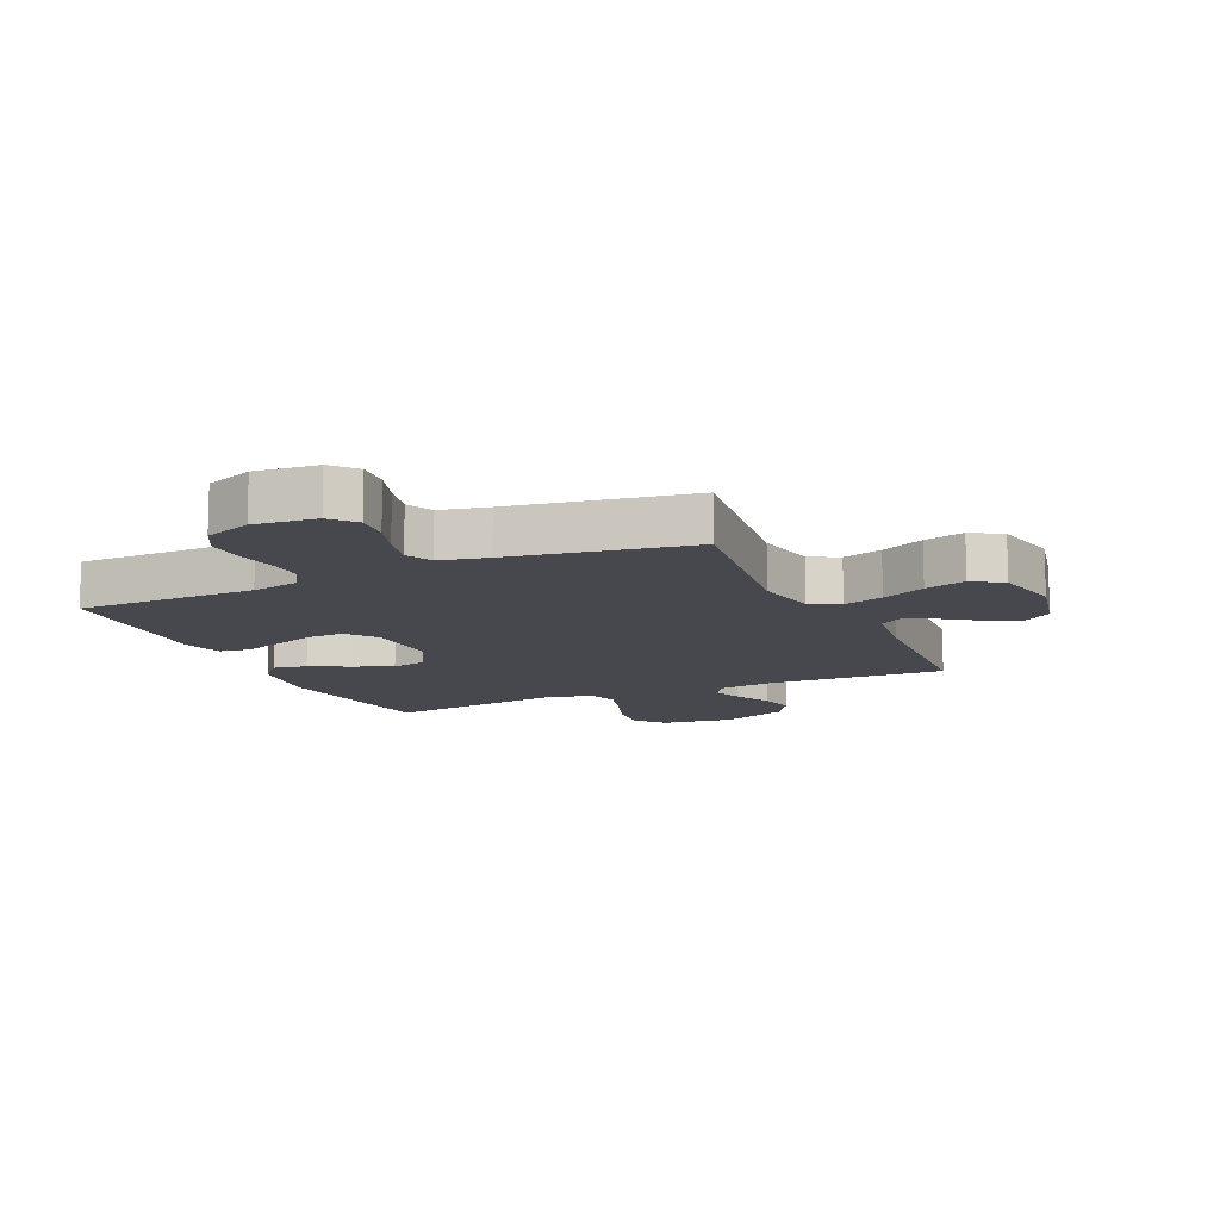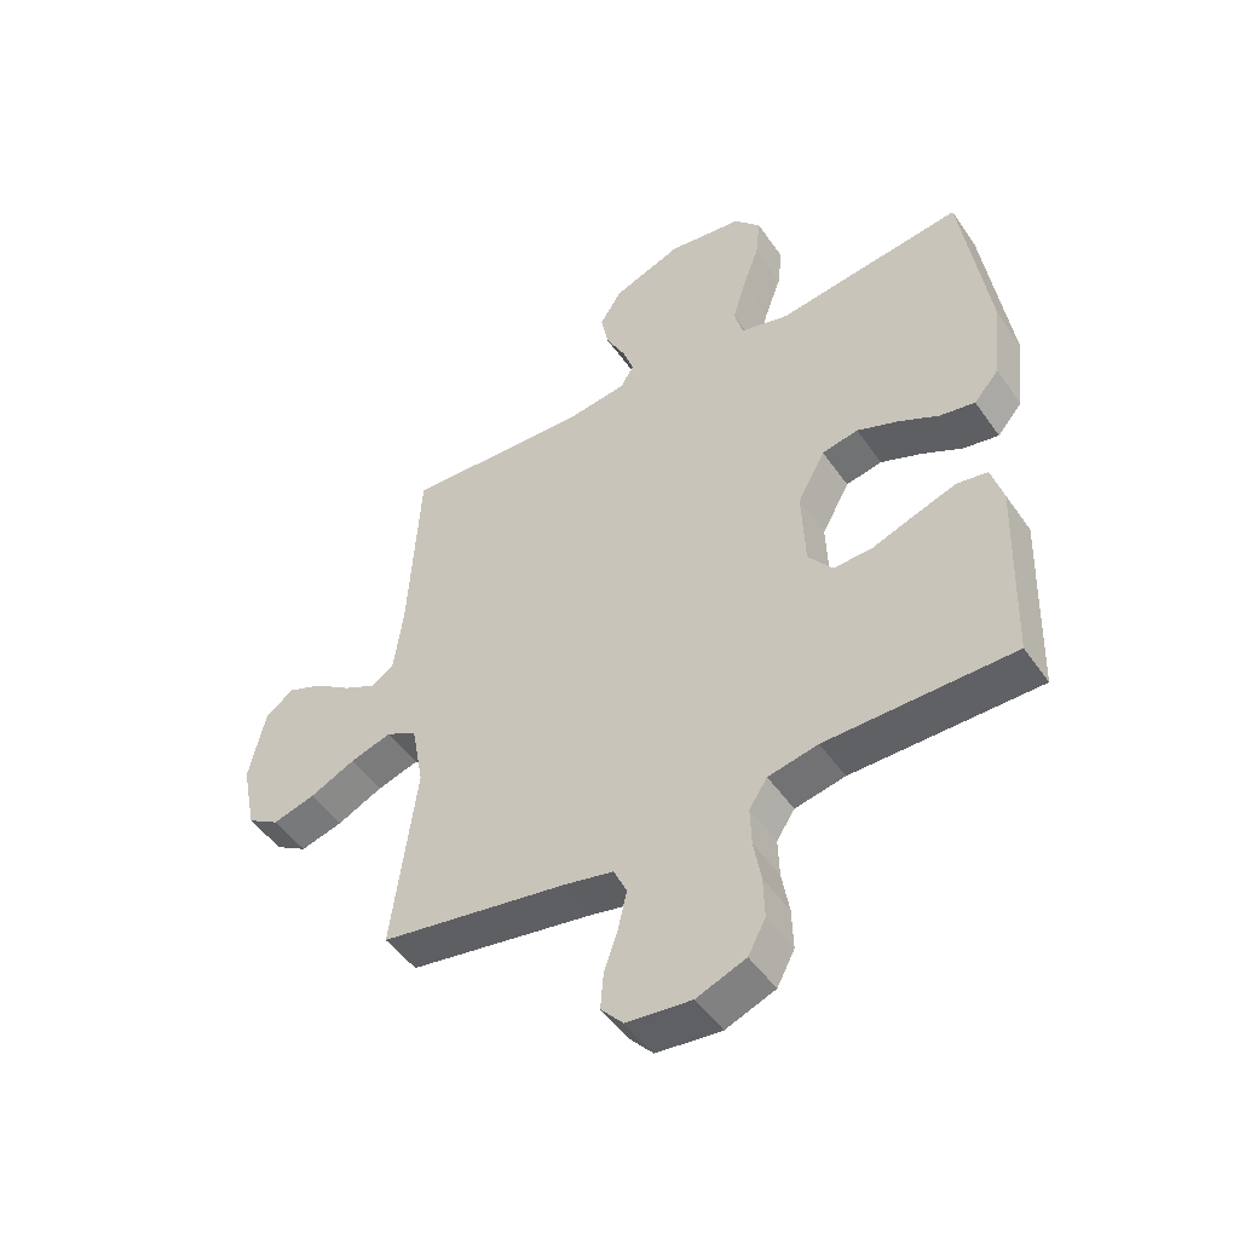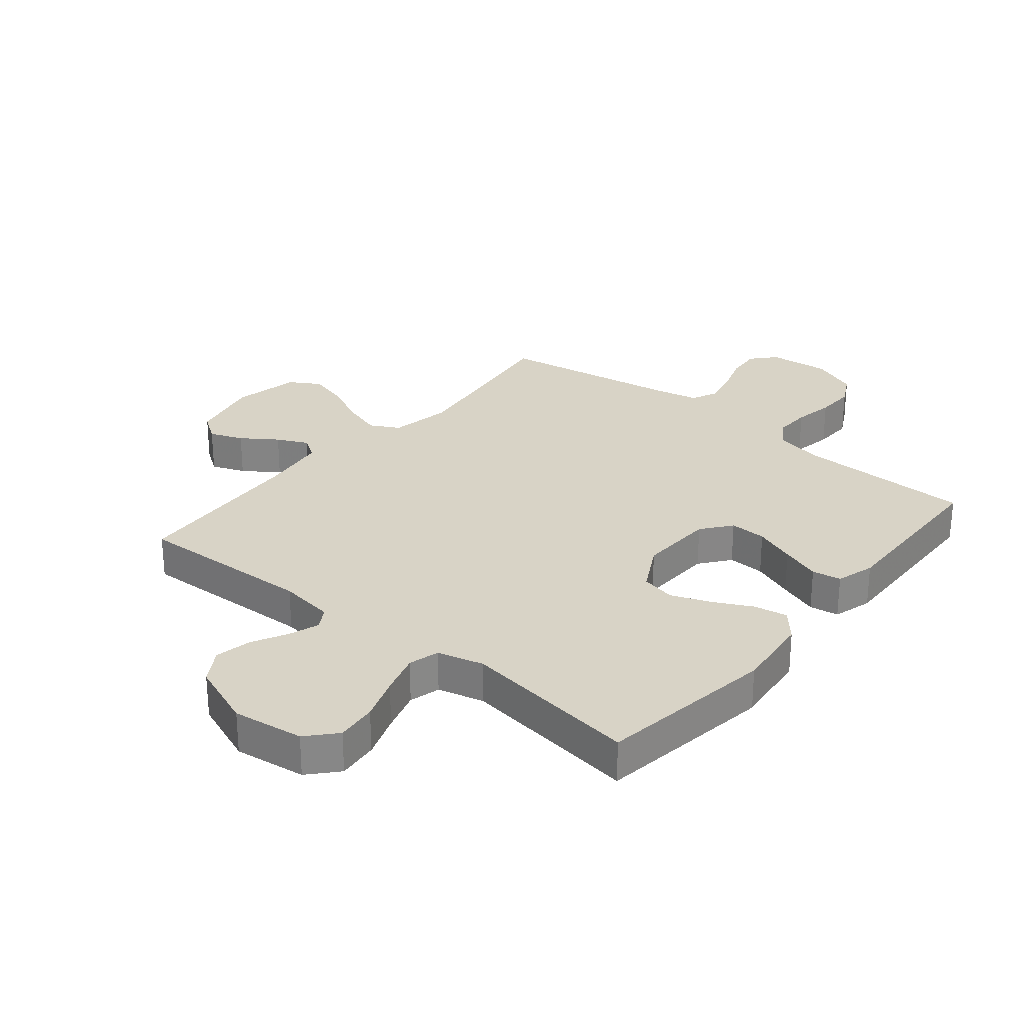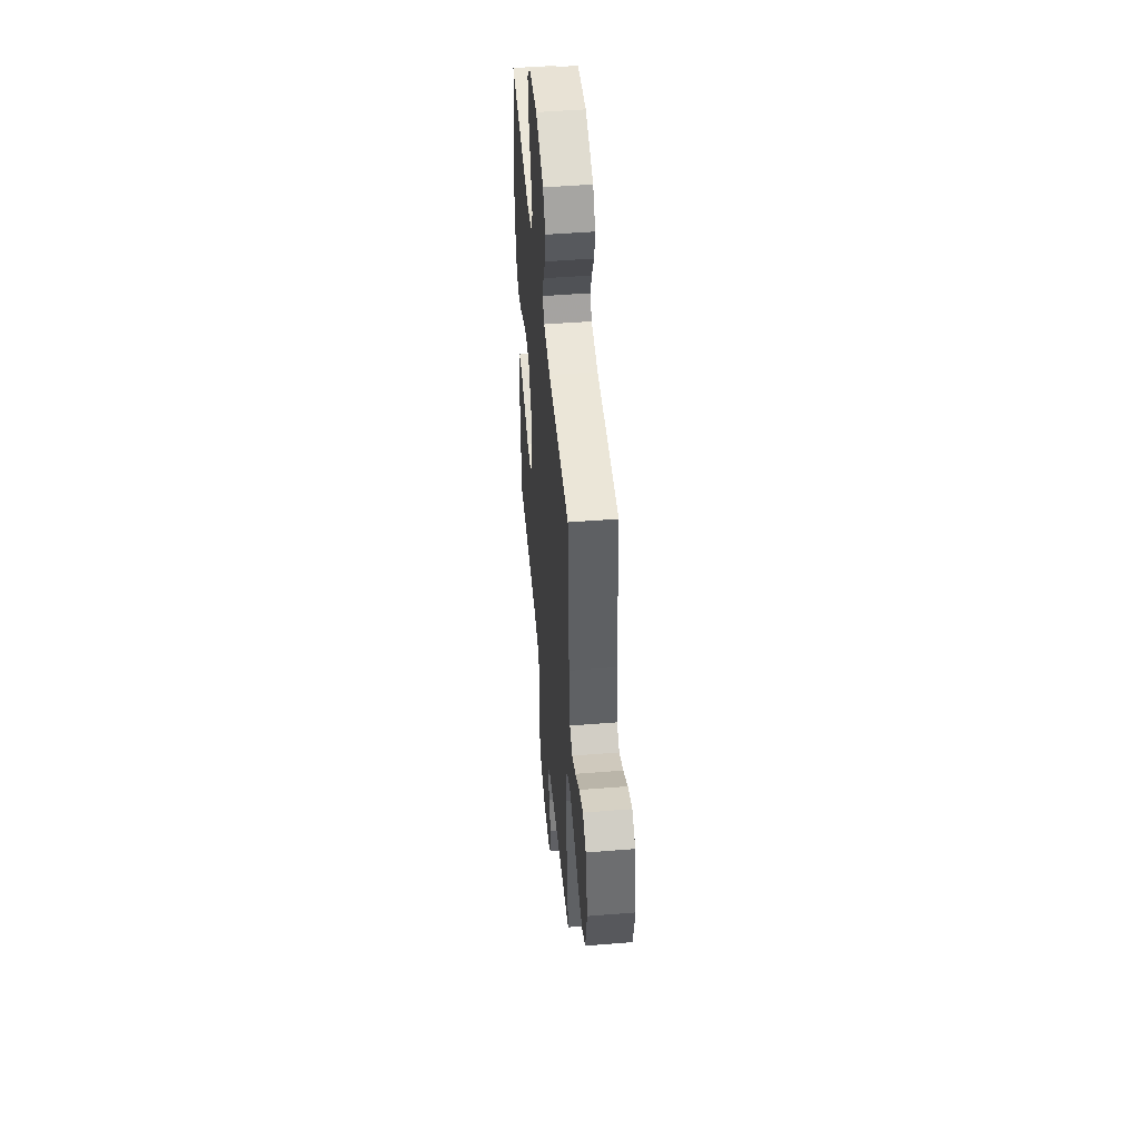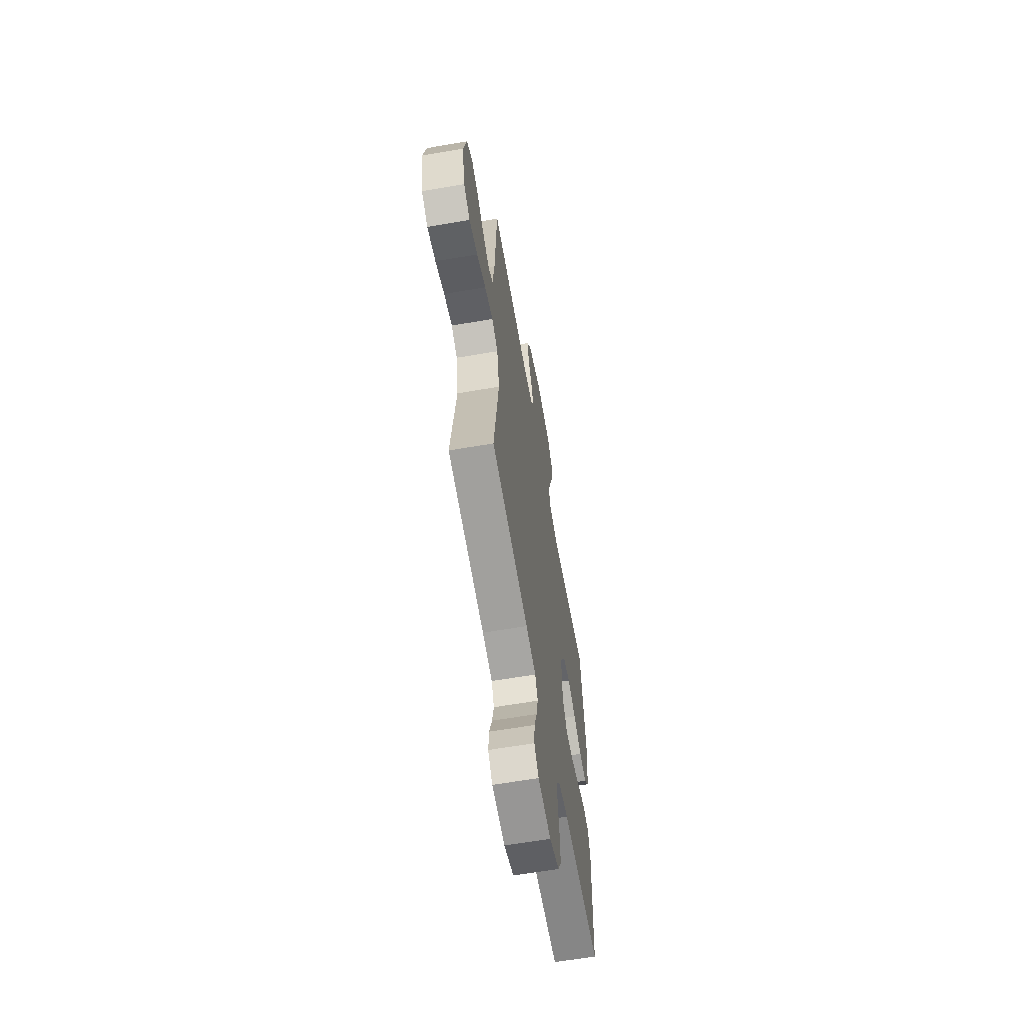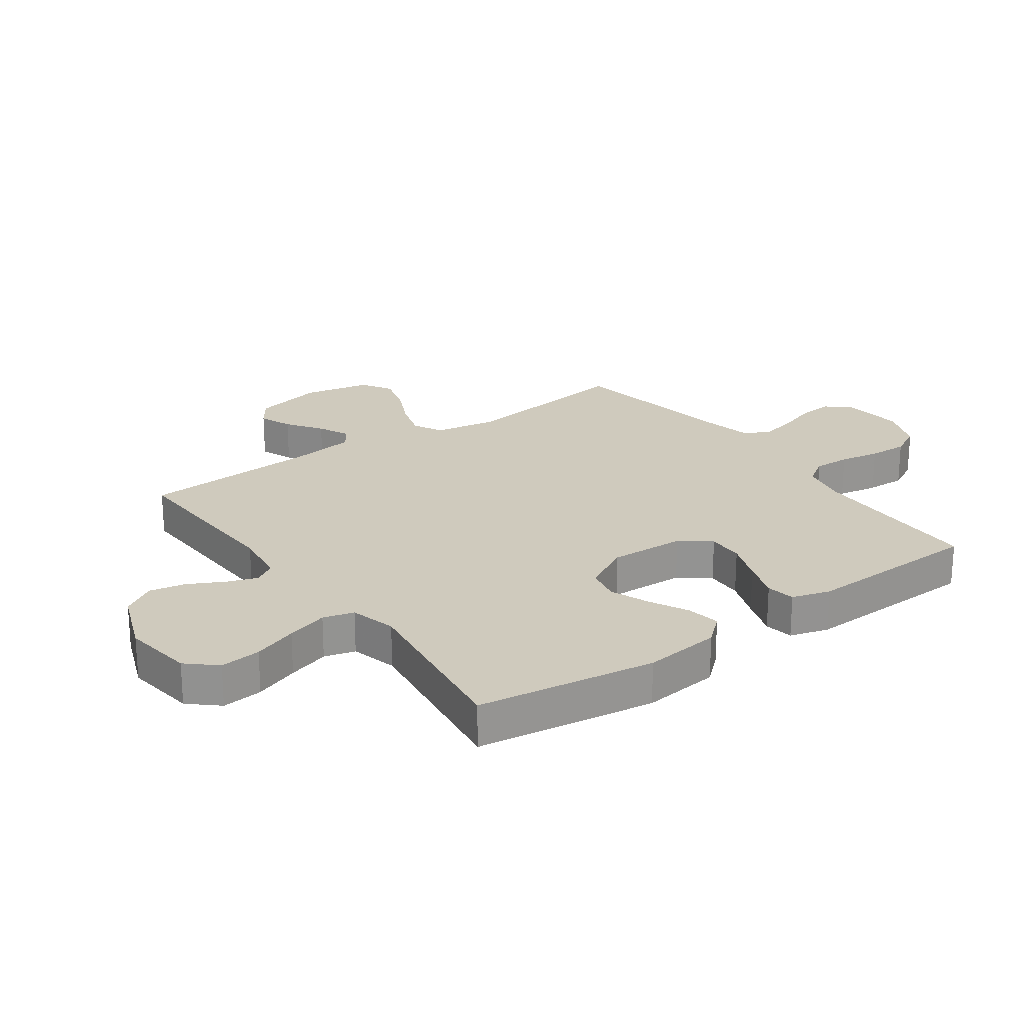
<metadata>
{"format":"obj","ext":"obj","renderer":"f3d","projection":"perspective","resolution":1024,"background":"white","views":[{"elev":-11.8,"azim":-155.7,"up":"+Y"},{"elev":-48.6,"azim":33.2,"up":"+Z"},{"elev":28.0,"azim":39.5,"up":"+Y"},{"elev":48.8,"azim":-95.1,"up":"+Z"},{"elev":-62.7,"azim":-80.1,"up":"+Z"},{"elev":23.0,"azim":54.3,"up":"+Y"}]}
</metadata>
<code>
v 0.5 0.07 0.5
v 0.543 0.07 0.2
v 0.528 0.07 0.07
v 0.488 0.07 0.024
v 0.432 0.07 0.034
v 0.367 0.07 0.067
v 0.301 0.07 0.093
v 0.243 0.07 0.081
v 0.199 0.07 0
v 0.204 0.07 -0.128
v 0.243 0.07 -0.178
v 0.305 0.07 -0.176
v 0.375 0.07 -0.15
v 0.442 0.07 -0.127
v 0.491 0.07 -0.135
v 0.51 0.07 -0.2
v 0.5 0.07 -0.5
v 0.2 0.07 -0.504
v 0.12 0.07 -0.521
v 0.091 0.07 -0.565
v 0.093 0.07 -0.627
v 0.105 0.07 -0.695
v 0.107 0.07 -0.761
v 0.079 0.07 -0.814
v 0 0.07 -0.845
v -0.104 0.07 -0.835
v -0.14 0.07 -0.795
v -0.135 0.07 -0.737
v -0.113 0.07 -0.672
v -0.099 0.07 -0.611
v -0.12 0.07 -0.566
v -0.2 0.07 -0.549
v -0.5 0.07 -0.5
v -0.46 0.07 -0.2
v -0.479 0.07 -0.095
v -0.528 0.07 -0.069
v -0.595 0.07 -0.09
v -0.668 0.07 -0.125
v -0.736 0.07 -0.144
v -0.787 0.07 -0.113
v -0.81 0.07 0
v -0.783 0.07 0.12
v -0.737 0.07 0.152
v -0.681 0.07 0.13
v -0.622 0.07 0.089
v -0.57 0.07 0.064
v -0.533 0.07 0.089
v -0.518 0.07 0.2
v -0.5 0.07 0.5
v -0.2 0.07 0.488
v -0.107 0.07 0.501
v -0.085 0.07 0.537
v -0.103 0.07 0.588
v -0.134 0.07 0.648
v -0.146 0.07 0.709
v -0.111 0.07 0.765
v 0 0.07 0.808
v 0.12 0.07 0.792
v 0.163 0.07 0.744
v 0.156 0.07 0.675
v 0.129 0.07 0.6
v 0.108 0.07 0.53
v 0.122 0.07 0.478
v 0.2 0.07 0.458
v 0.5 0 0.5
v 0.543 0 0.2
v 0.528 0 0.07
v 0.488 0 0.024
v 0.432 0 0.034
v 0.367 0 0.067
v 0.301 0 0.093
v 0.243 0 0.081
v 0.199 0 0
v 0.204 0 -0.128
v 0.243 0 -0.178
v 0.305 0 -0.176
v 0.375 0 -0.15
v 0.442 0 -0.127
v 0.491 0 -0.135
v 0.51 0 -0.2
v 0.5 0 -0.5
v 0.2 0 -0.504
v 0.12 0 -0.521
v 0.091 0 -0.565
v 0.093 0 -0.627
v 0.105 0 -0.695
v 0.107 0 -0.761
v 0.079 0 -0.814
v 0 0 -0.845
v -0.104 0 -0.835
v -0.14 0 -0.795
v -0.135 0 -0.737
v -0.113 0 -0.672
v -0.099 0 -0.611
v -0.12 0 -0.566
v -0.2 0 -0.549
v -0.5 0 -0.5
v -0.46 0 -0.2
v -0.479 0 -0.095
v -0.528 0 -0.069
v -0.595 0 -0.09
v -0.668 0 -0.125
v -0.736 0 -0.144
v -0.787 0 -0.113
v -0.81 0 0
v -0.783 0 0.12
v -0.737 0 0.152
v -0.681 0 0.13
v -0.622 0 0.089
v -0.57 0 0.064
v -0.533 0 0.089
v -0.518 0 0.2
v -0.5 0 0.5
v -0.2 0 0.488
v -0.107 0 0.501
v -0.085 0 0.537
v -0.103 0 0.588
v -0.134 0 0.648
v -0.146 0 0.709
v -0.111 0 0.765
v 0 0 0.808
v 0.12 0 0.792
v 0.163 0 0.744
v 0.156 0 0.675
v 0.129 0 0.6
v 0.108 0 0.53
v 0.122 0 0.478
v 0.2 0 0.458
f 59 60 61
f 58 59 61
f 57 58 61
f 56 57 61
f 55 56 61
f 54 55 61
f 53 54 61
f 52 53 61 62
f 51 52 62 63
f 48 49 50
f 51 63 64
f 50 51 64
f 48 50 64
f 47 48 64
f 43 44 45
f 42 43 45
f 41 42 45
f 40 41 45
f 39 40 45
f 38 39 45
f 37 38 45
f 36 37 45 46
f 64 1 2
f 47 64 2
f 46 47 2
f 36 46 2
f 35 36 2
f 27 28 29
f 26 27 29
f 25 26 29
f 24 25 29
f 23 24 29
f 22 23 29
f 21 22 29
f 20 21 29 30
f 19 20 30 31
f 16 17 18
f 15 16 18
f 14 15 18
f 13 14 18
f 12 13 18
f 19 31 32
f 18 19 32
f 12 18 32
f 11 12 32
f 4 5 6
f 3 4 6
f 2 3 6
f 2 6 7
f 32 33 34
f 11 32 34
f 10 11 34
f 9 10 34 35
f 8 9 35
f 2 7 8
f 2 8 35
f 125 124 123
f 125 123 122
f 125 122 121
f 125 121 120
f 125 120 119
f 125 119 118
f 125 118 117
f 126 125 117 116
f 127 126 116 115
f 114 113 112
f 128 127 115
f 128 115 114
f 128 114 112
f 128 112 111
f 109 108 107
f 109 107 106
f 109 106 105
f 109 105 104
f 109 104 103
f 109 103 102
f 109 102 101
f 110 109 101 100
f 66 65 128
f 66 128 111
f 66 111 110
f 66 110 100
f 66 100 99
f 93 92 91
f 93 91 90
f 93 90 89
f 93 89 88
f 93 88 87
f 93 87 86
f 93 86 85
f 94 93 85 84
f 95 94 84 83
f 82 81 80
f 82 80 79
f 82 79 78
f 82 78 77
f 82 77 76
f 96 95 83
f 96 83 82
f 96 82 76
f 96 76 75
f 70 69 68
f 70 68 67
f 70 67 66
f 71 70 66
f 98 97 96
f 98 96 75
f 98 75 74
f 99 98 74 73
f 99 73 72
f 72 71 66
f 99 72 66
f 1 65 66 2
f 2 66 67 3
f 3 67 68 4
f 4 68 69 5
f 5 69 70 6
f 6 70 71 7
f 7 71 72 8
f 8 72 73 9
f 9 73 74 10
f 10 74 75 11
f 11 75 76 12
f 12 76 77 13
f 13 77 78 14
f 14 78 79 15
f 15 79 80 16
f 16 80 81 17
f 17 81 82 18
f 18 82 83 19
f 19 83 84 20
f 20 84 85 21
f 21 85 86 22
f 22 86 87 23
f 23 87 88 24
f 24 88 89 25
f 25 89 90 26
f 26 90 91 27
f 27 91 92 28
f 28 92 93 29
f 29 93 94 30
f 30 94 95 31
f 31 95 96 32
f 32 96 97 33
f 33 97 98 34
f 34 98 99 35
f 35 99 100 36
f 36 100 101 37
f 37 101 102 38
f 38 102 103 39
f 39 103 104 40
f 40 104 105 41
f 41 105 106 42
f 42 106 107 43
f 43 107 108 44
f 44 108 109 45
f 45 109 110 46
f 46 110 111 47
f 47 111 112 48
f 48 112 113 49
f 49 113 114 50
f 50 114 115 51
f 51 115 116 52
f 52 116 117 53
f 53 117 118 54
f 54 118 119 55
f 55 119 120 56
f 56 120 121 57
f 57 121 122 58
f 58 122 123 59
f 59 123 124 60
f 60 124 125 61
f 61 125 126 62
f 62 126 127 63
f 63 127 128 64
f 64 128 65 1

</code>
